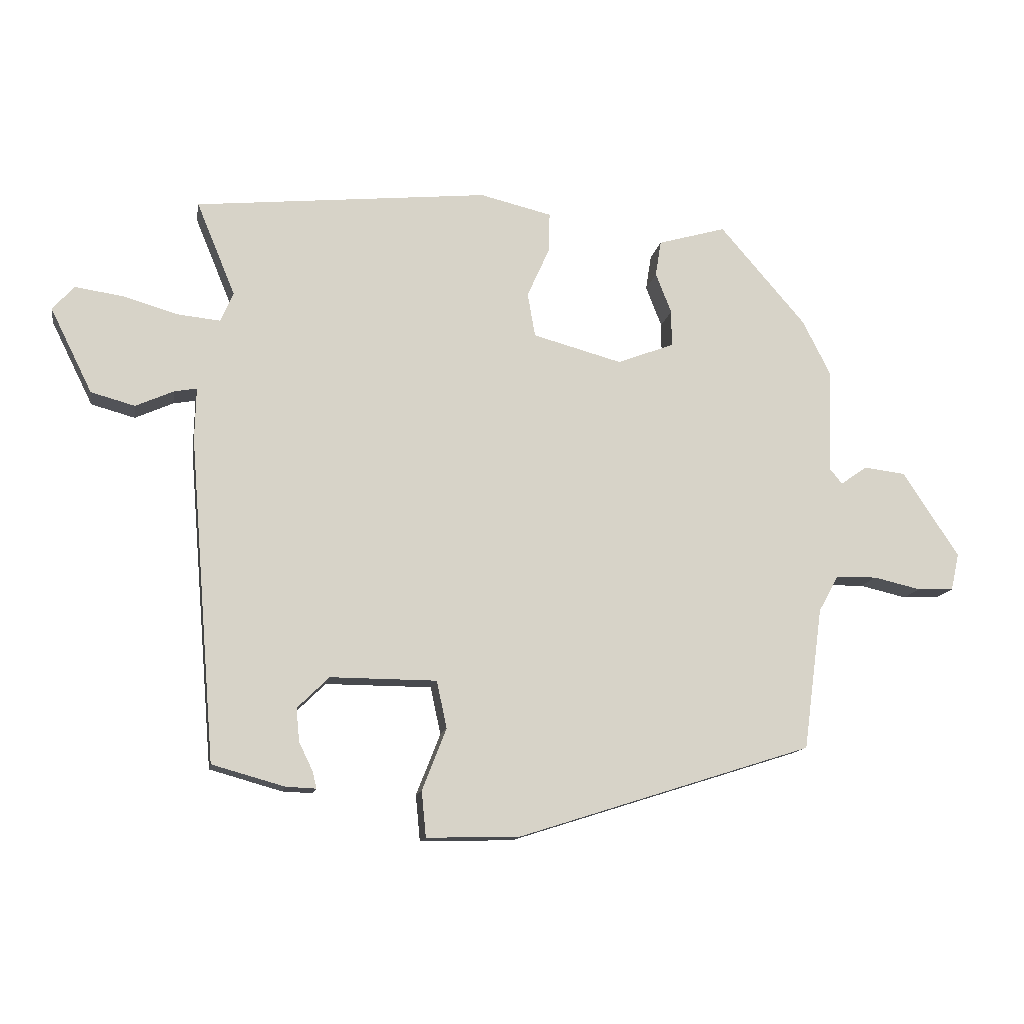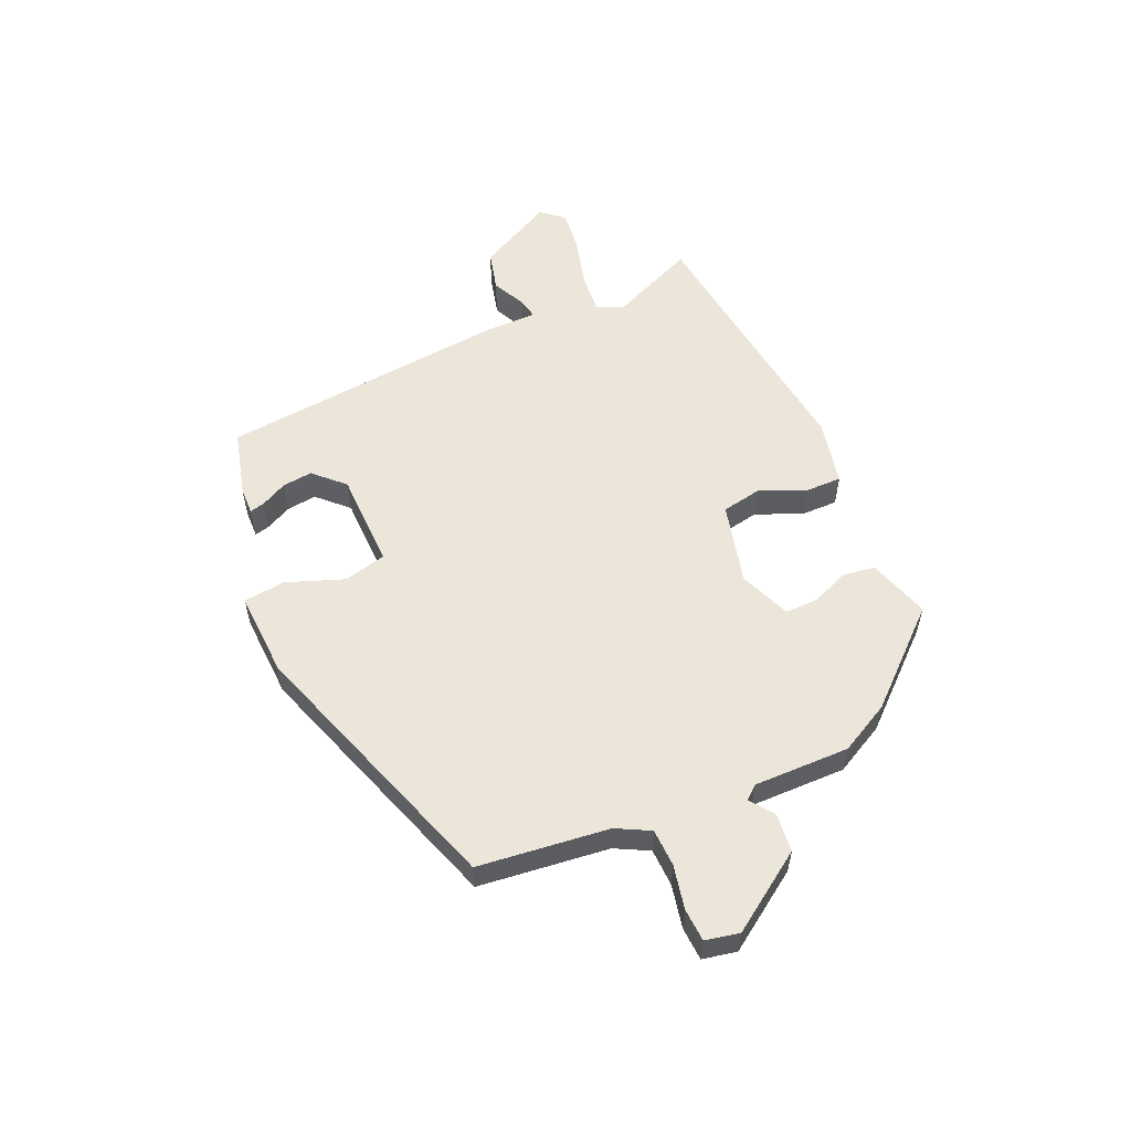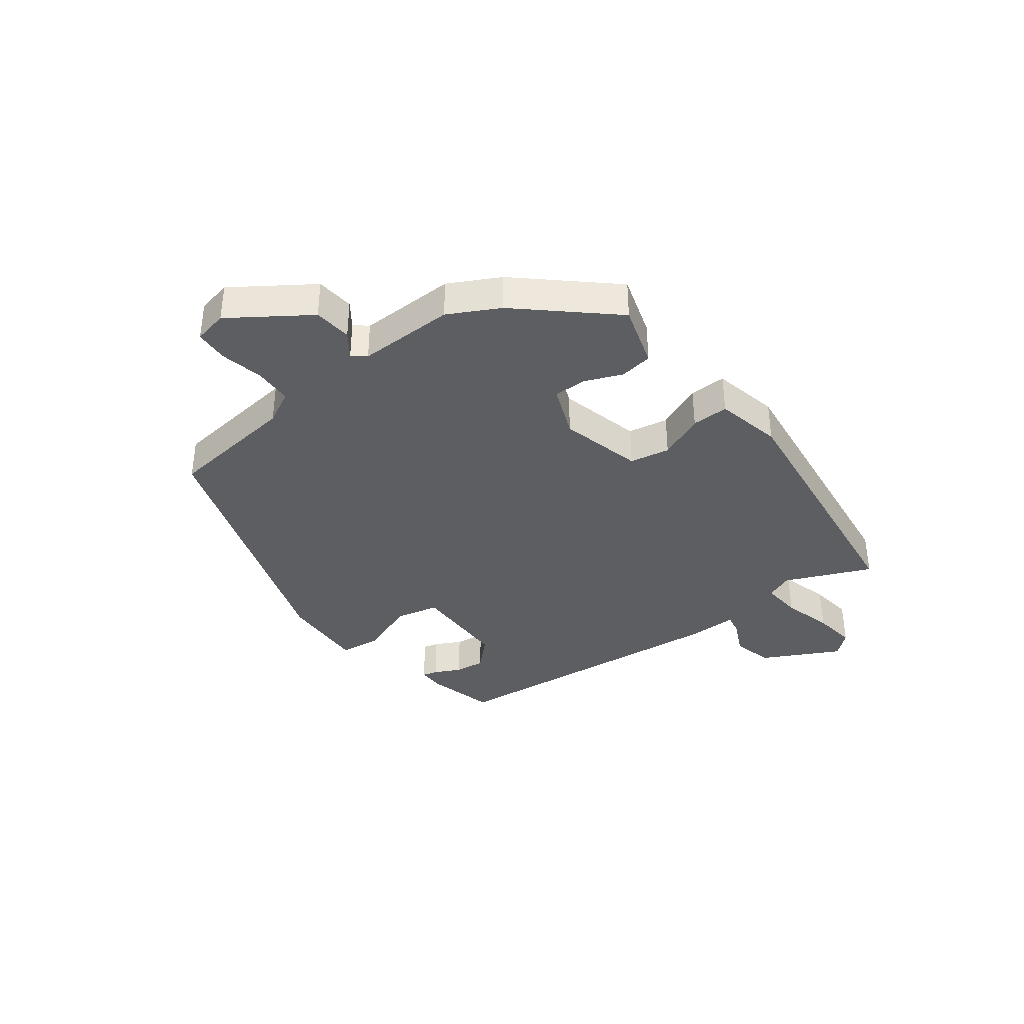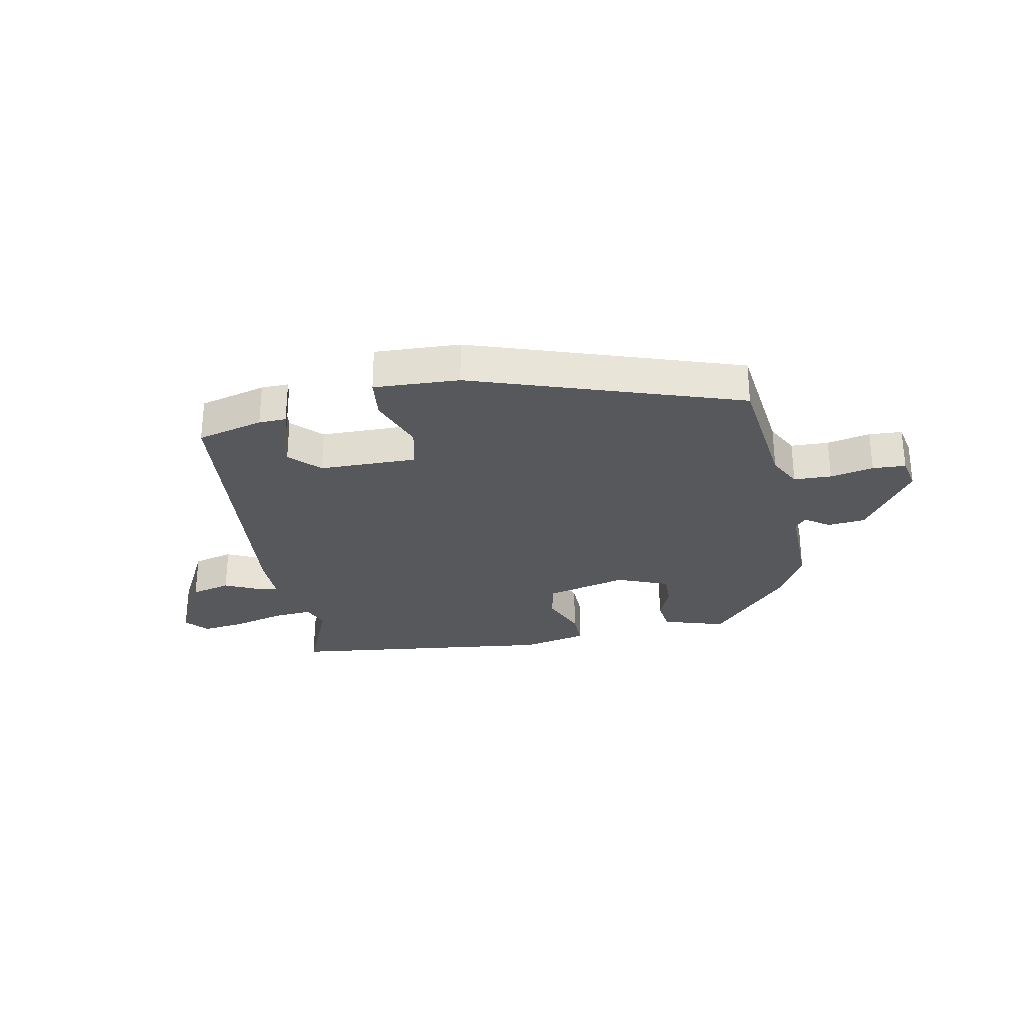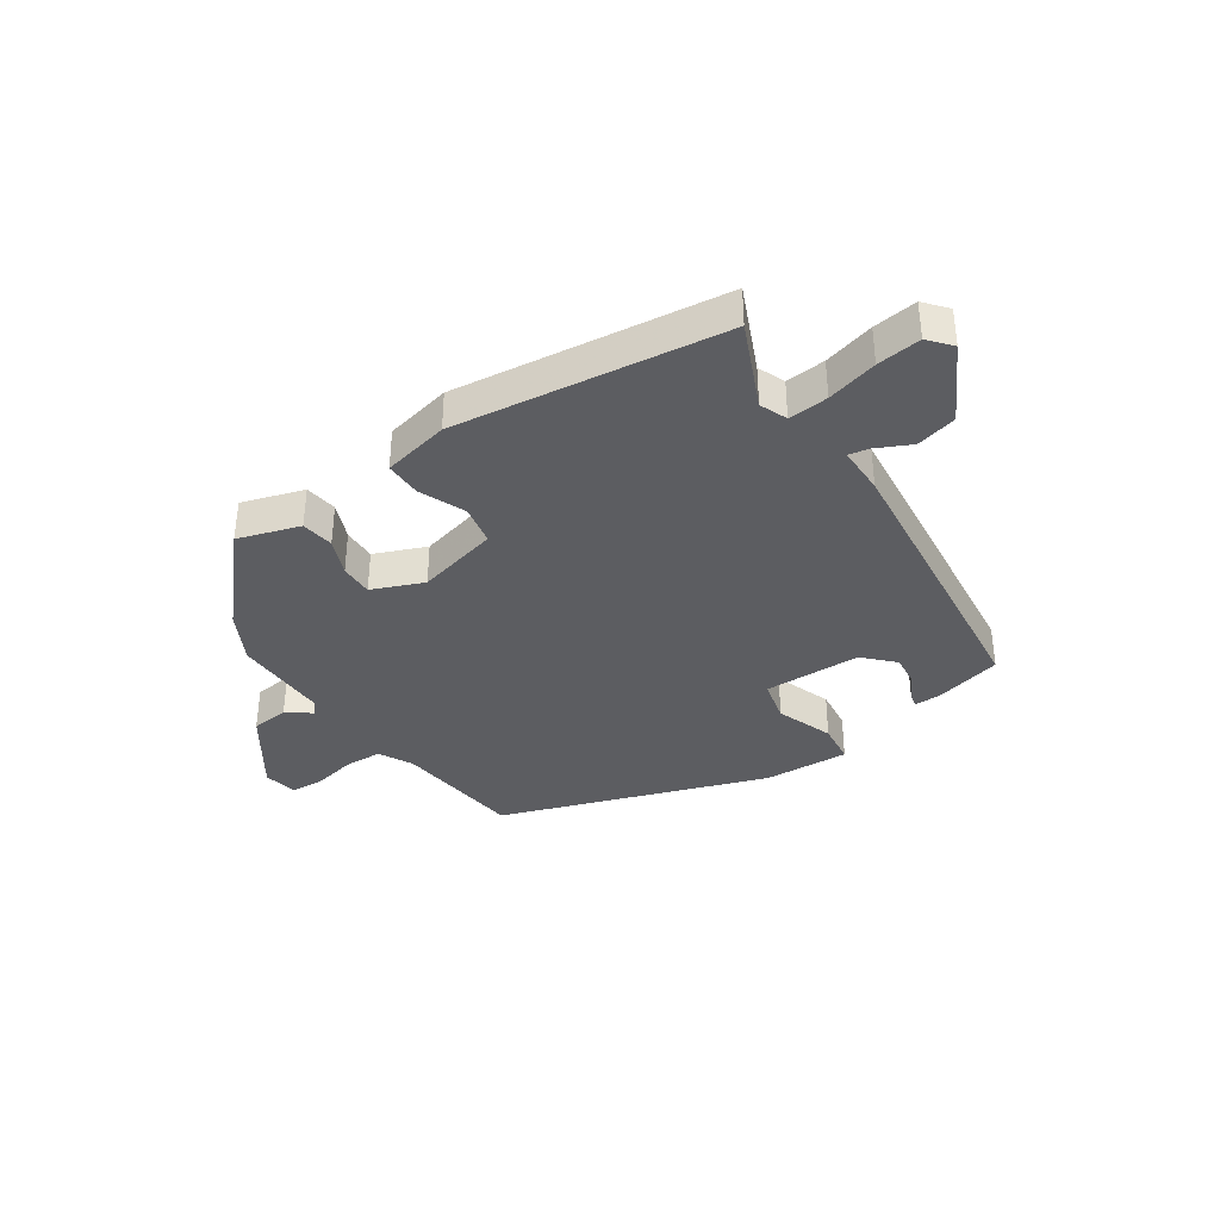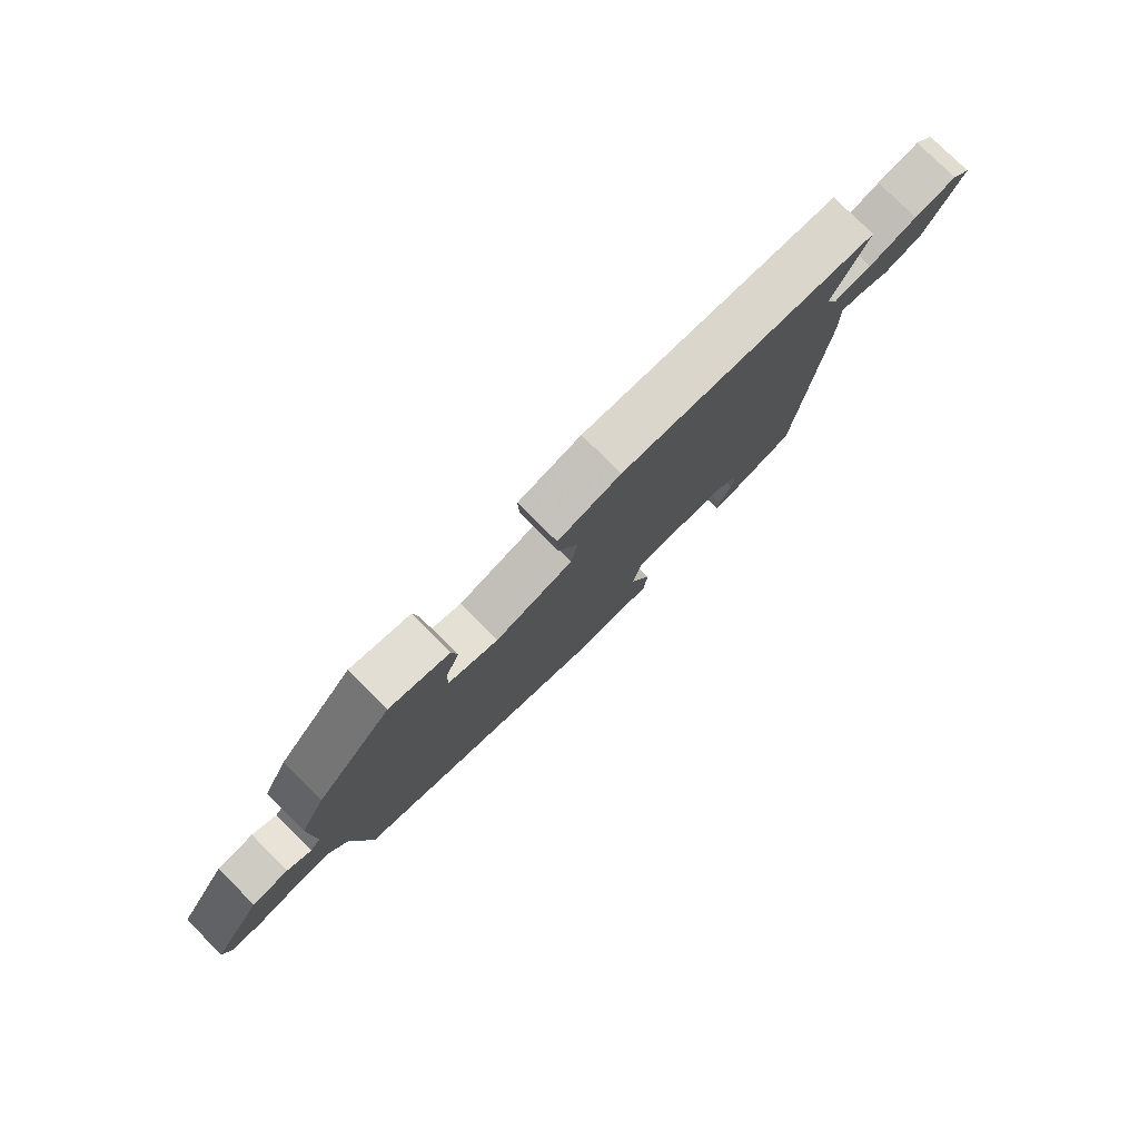
<metadata>
{"format":"obj","ext":"obj","renderer":"f3d","projection":"perspective","resolution":1024,"background":"white","views":[{"elev":-13.2,"azim":170.1,"up":"+Z"},{"elev":55.9,"azim":-114.9,"up":"+Y"},{"elev":-37.4,"azim":-53.9,"up":"+Y"},{"elev":-28.6,"azim":-169.9,"up":"+Y"},{"elev":-36.5,"azim":32.6,"up":"+Y"},{"elev":78.6,"azim":-45.2,"up":"+Z"}]}
</metadata>
<code>
v 0.53 0.07 0.464
v 0.469 0.07 0.316
v 0.489 0.07 0.27
v 0.557 0.07 0.277
v 0.643 0.07 0.302
v 0.718 0.07 0.313
v 0.752 0.07 0.275
v 0.686 0.07 0.142
v 0.617 0.07 0.123
v 0.557 0.07 0.15
v 0.522 0.07 0.156
v 0.524 0.07 0.073
v 0.482 0.07 -0.435
v 0.368 0.07 -0.467
v 0.321 0.07 -0.469
v 0.327 0.07 -0.443
v 0.349 0.07 -0.398
v 0.354 0.07 -0.346
v 0.304 0.07 -0.297
v 0.137 0.07 -0.298
v 0.121 0.07 -0.372
v 0.159 0.07 -0.469
v 0.152 0.07 -0.541
v 0.005 0.07 -0.537
v -0.458 0.07 -0.39
v -0.488 0.07 -0.167
v -0.519 0.07 -0.11
v -0.584 0.07 -0.109
v -0.658 0.07 -0.126
v -0.715 0.07 -0.124
v -0.728 0.07 -0.066
v -0.64 0.07 0.068
v -0.575 0.07 0.076
v -0.533 0.07 0.047
v -0.514 0.07 0.07
v -0.519 0.07 0.235
v -0.475 0.07 0.322
v -0.34 0.07 0.478
v -0.233 0.07 0.447
v -0.224 0.07 0.391
v -0.249 0.07 0.327
v -0.249 0.07 0.27
v -0.16 0.07 0.236
v -0.02 0.07 0.274
v -0.008 0.07 0.343
v -0.043 0.07 0.421
v -0.045 0.07 0.484
v 0.068 0.07 0.511
v 0.53 0 0.464
v 0.469 0 0.316
v 0.489 0 0.27
v 0.557 0 0.277
v 0.643 0 0.302
v 0.718 0 0.313
v 0.752 0 0.275
v 0.686 0 0.142
v 0.617 0 0.123
v 0.557 0 0.15
v 0.522 0 0.156
v 0.524 0 0.073
v 0.482 0 -0.435
v 0.368 0 -0.467
v 0.321 0 -0.469
v 0.327 0 -0.443
v 0.349 0 -0.398
v 0.354 0 -0.346
v 0.304 0 -0.297
v 0.137 0 -0.298
v 0.121 0 -0.372
v 0.159 0 -0.469
v 0.152 0 -0.541
v 0.005 0 -0.537
v -0.458 0 -0.39
v -0.488 0 -0.167
v -0.519 0 -0.11
v -0.584 0 -0.109
v -0.658 0 -0.126
v -0.715 0 -0.124
v -0.728 0 -0.066
v -0.64 0 0.068
v -0.575 0 0.076
v -0.533 0 0.047
v -0.514 0 0.07
v -0.519 0 0.235
v -0.475 0 0.322
v -0.34 0 0.478
v -0.233 0 0.447
v -0.224 0 0.391
v -0.249 0 0.327
v -0.249 0 0.27
v -0.16 0 0.236
v -0.02 0 0.274
v -0.008 0 0.343
v -0.043 0 0.421
v -0.045 0 0.484
v 0.068 0 0.511
f 48 1 2
f 47 48 2
f 46 47 2
f 45 46 2
f 44 45 2 3
f 43 44 3
f 39 40 41
f 38 39 41
f 37 38 41
f 36 37 41
f 35 36 41
f 34 35 41 42
f 32 33 34
f 31 32 34
f 30 31 34
f 29 30 34
f 28 29 34
f 34 42 43
f 28 34 43
f 27 28 43
f 24 25 26
f 23 24 26
f 22 23 26
f 21 22 26
f 26 27 43
f 21 26 43
f 20 21 43
f 15 16 17
f 14 15 17
f 13 14 17
f 13 17 18
f 12 13 18
f 11 12 18
f 8 9 10
f 7 8 10
f 6 7 10
f 5 6 10
f 4 5 10
f 3 4 10 11
f 43 3 11
f 20 43 11
f 19 20 11
f 11 18 19
f 50 49 96
f 50 96 95
f 50 95 94
f 50 94 93
f 51 50 93 92
f 51 92 91
f 89 88 87
f 89 87 86
f 89 86 85
f 89 85 84
f 89 84 83
f 90 89 83 82
f 82 81 80
f 82 80 79
f 82 79 78
f 82 78 77
f 82 77 76
f 91 90 82
f 91 82 76
f 91 76 75
f 74 73 72
f 74 72 71
f 74 71 70
f 74 70 69
f 91 75 74
f 91 74 69
f 91 69 68
f 65 64 63
f 65 63 62
f 65 62 61
f 66 65 61
f 66 61 60
f 66 60 59
f 58 57 56
f 58 56 55
f 58 55 54
f 58 54 53
f 58 53 52
f 59 58 52 51
f 59 51 91
f 59 91 68
f 59 68 67
f 67 66 59
f 1 49 50 2
f 2 50 51 3
f 3 51 52 4
f 4 52 53 5
f 5 53 54 6
f 6 54 55 7
f 7 55 56 8
f 8 56 57 9
f 9 57 58 10
f 10 58 59 11
f 11 59 60 12
f 12 60 61 13
f 13 61 62 14
f 14 62 63 15
f 15 63 64 16
f 16 64 65 17
f 17 65 66 18
f 18 66 67 19
f 19 67 68 20
f 20 68 69 21
f 21 69 70 22
f 22 70 71 23
f 23 71 72 24
f 24 72 73 25
f 25 73 74 26
f 26 74 75 27
f 27 75 76 28
f 28 76 77 29
f 29 77 78 30
f 30 78 79 31
f 31 79 80 32
f 32 80 81 33
f 33 81 82 34
f 34 82 83 35
f 35 83 84 36
f 36 84 85 37
f 37 85 86 38
f 38 86 87 39
f 39 87 88 40
f 40 88 89 41
f 41 89 90 42
f 42 90 91 43
f 43 91 92 44
f 44 92 93 45
f 45 93 94 46
f 46 94 95 47
f 47 95 96 48
f 48 96 49 1

</code>
